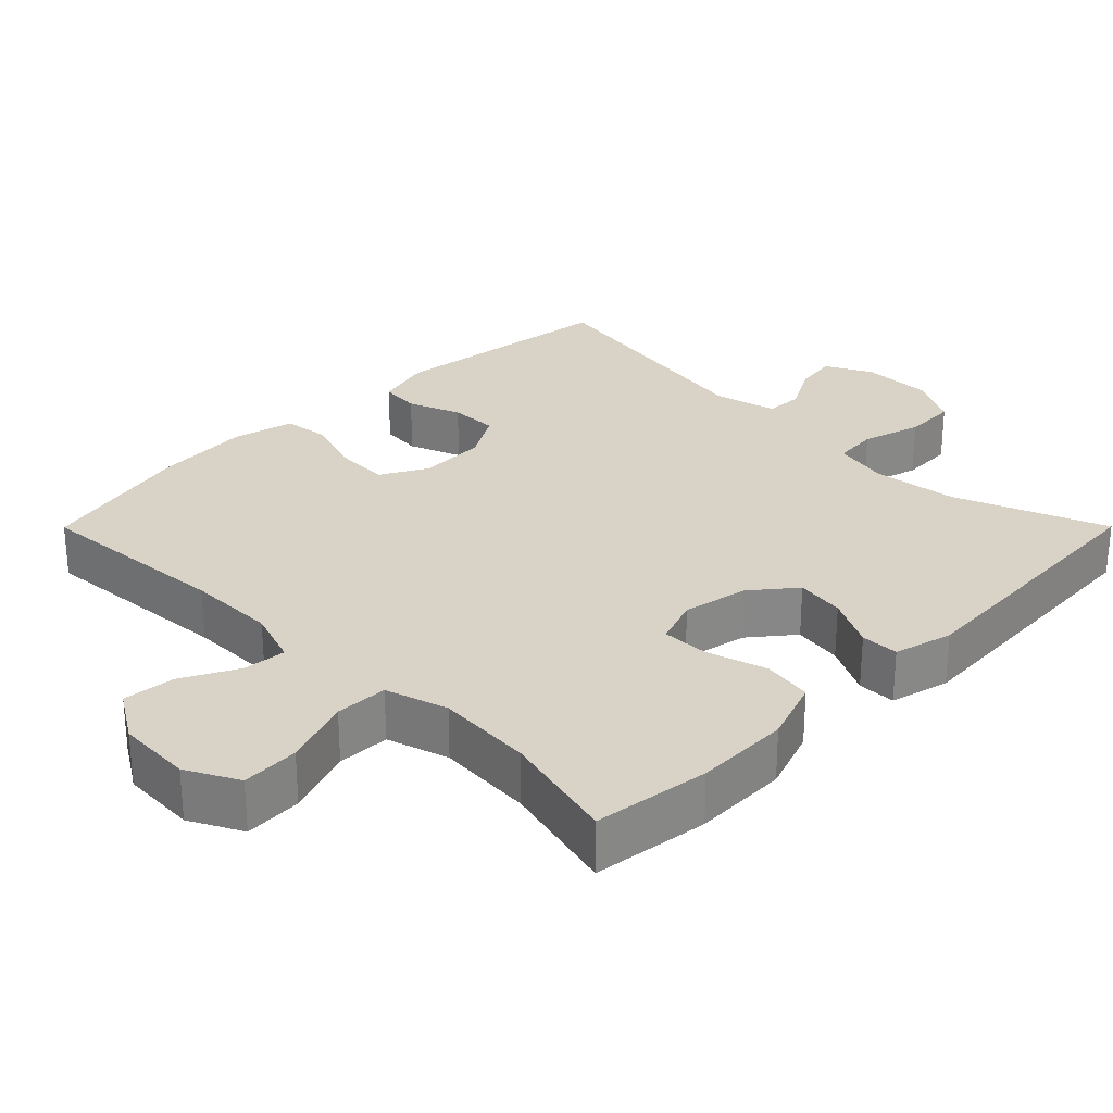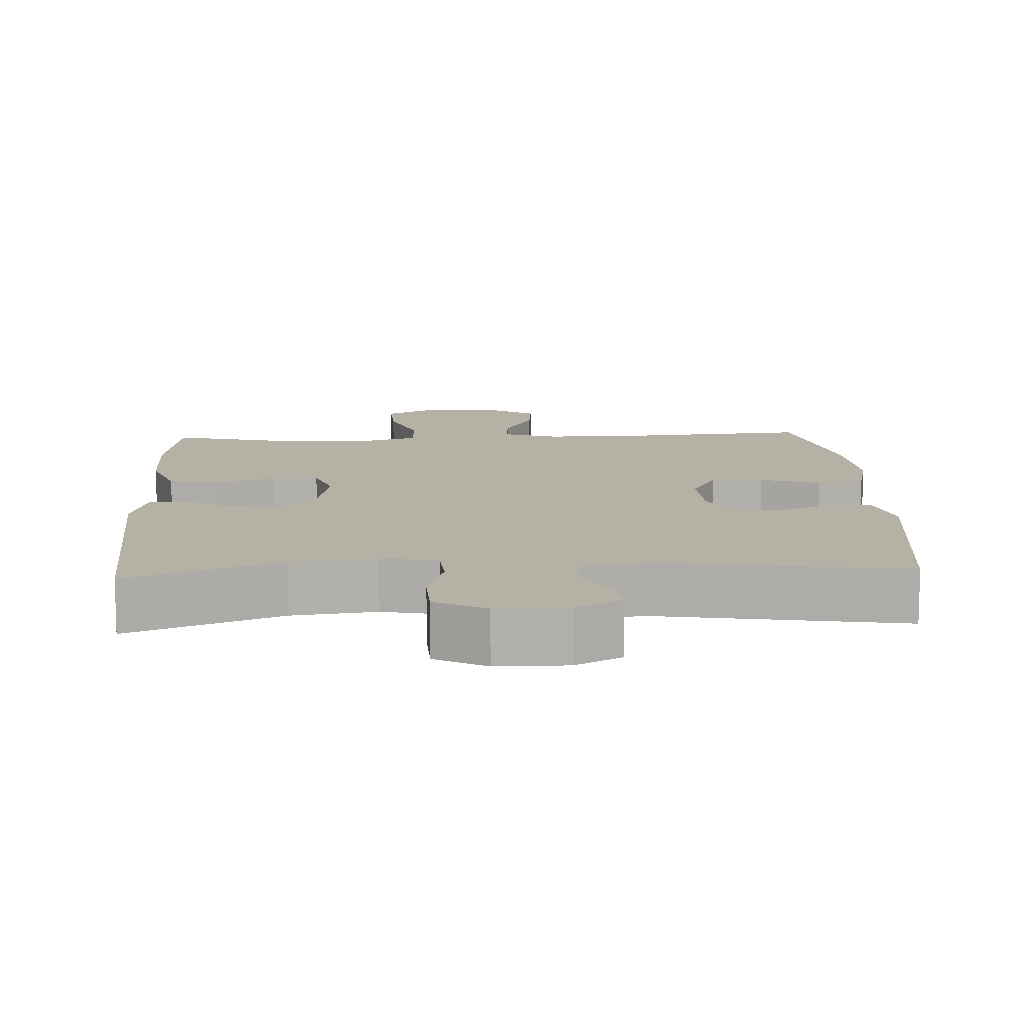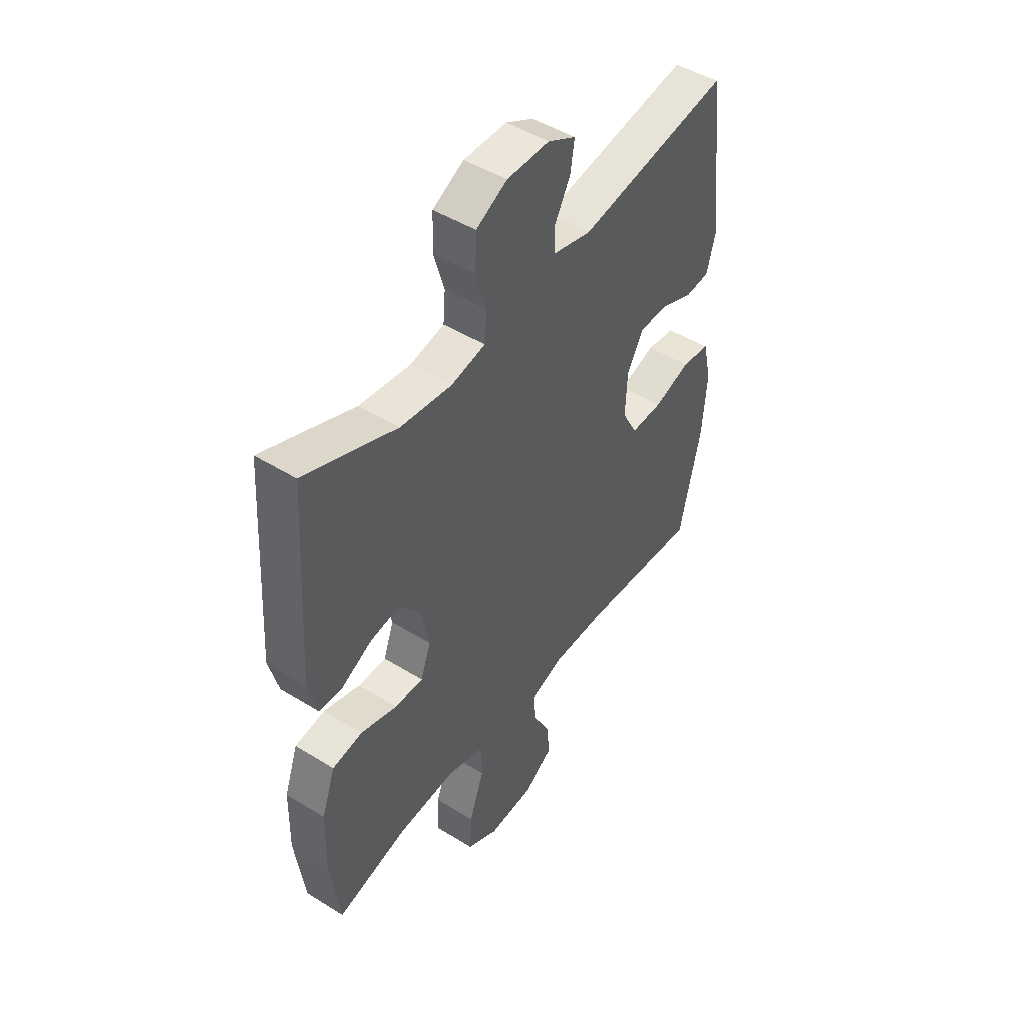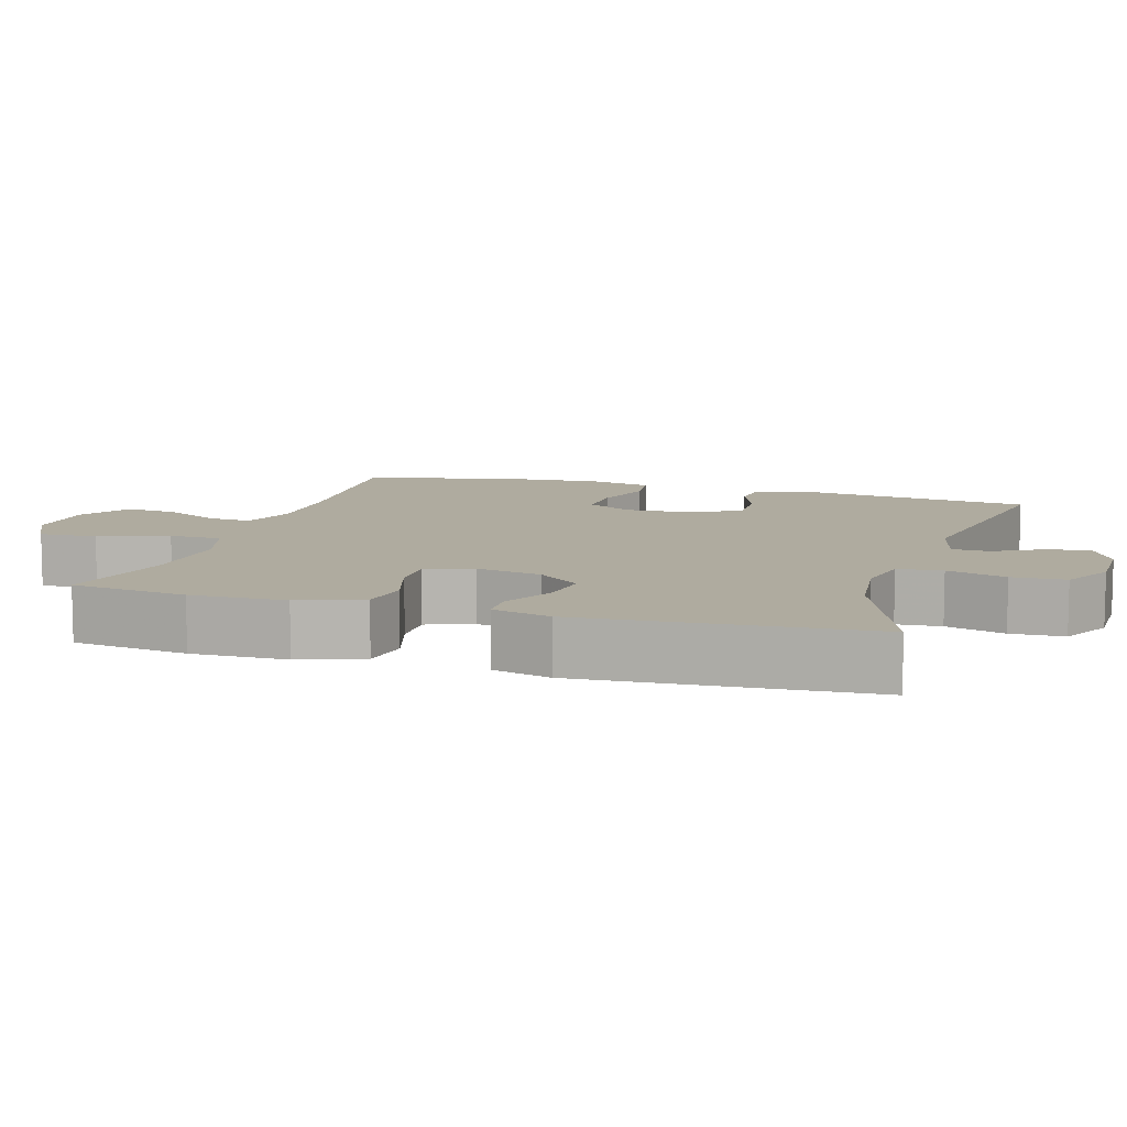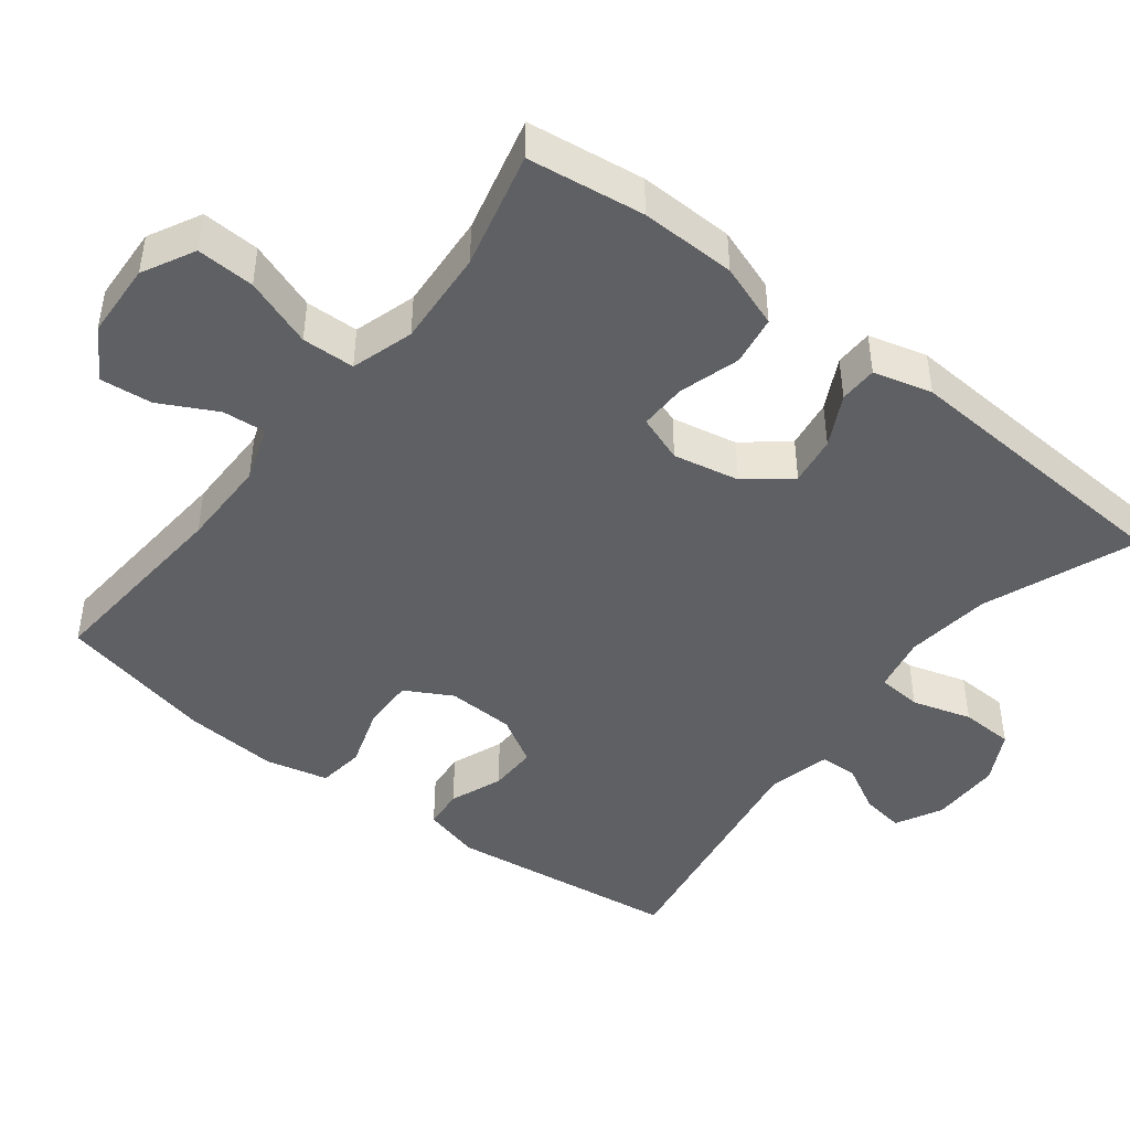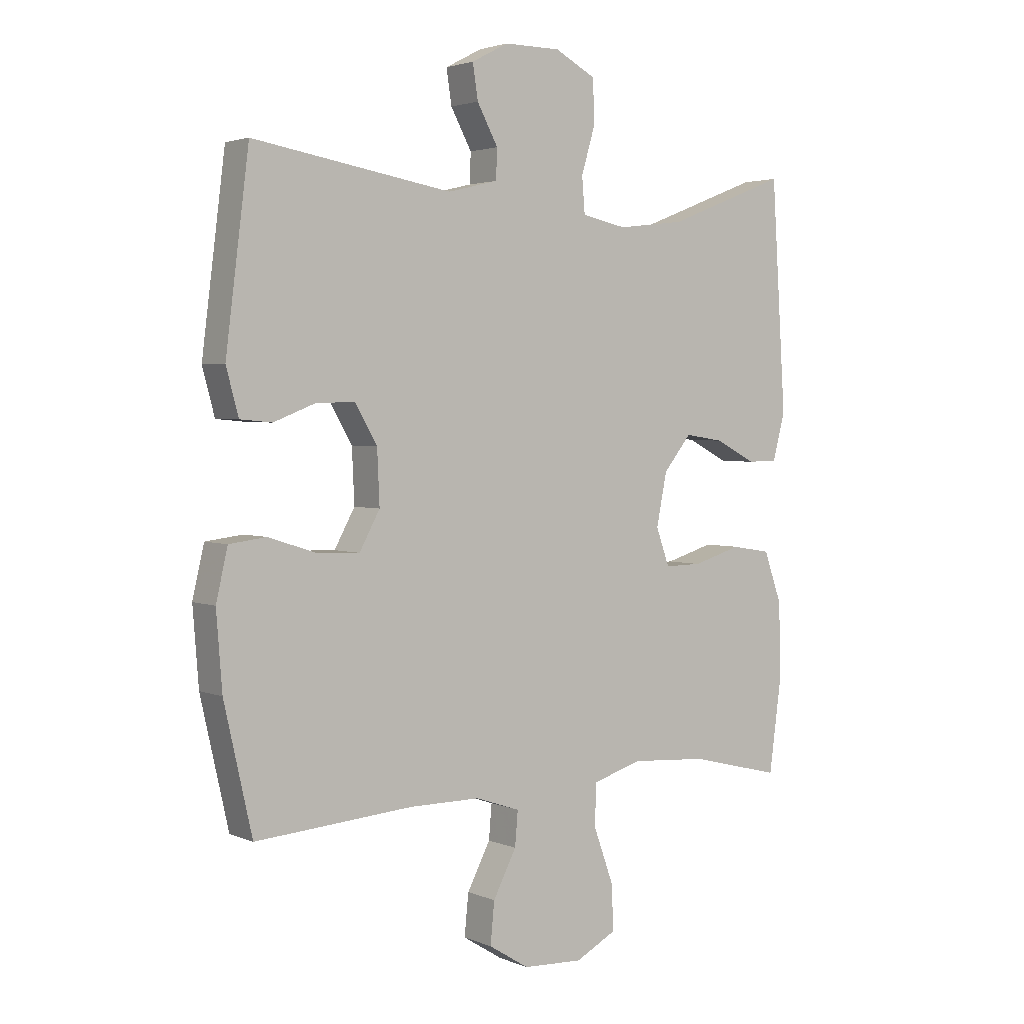
<metadata>
{"format":"obj","ext":"obj","renderer":"f3d","projection":"perspective","resolution":1024,"background":"white","views":[{"elev":28.1,"azim":-135.1,"up":"+Y"},{"elev":11.8,"azim":-2.9,"up":"+Y"},{"elev":47.4,"azim":-55.0,"up":"+Z"},{"elev":9.6,"azim":-73.0,"up":"+Y"},{"elev":-45.0,"azim":-127.7,"up":"+Y"},{"elev":2.9,"azim":143.9,"up":"+Z"}]}
</metadata>
<code>
v 0.5 0.07 -0.5
v 0.229 0.07 -0.479
v 0.107 0.07 -0.479
v 0.031 0.07 -0.505
v 0.036 0.07 -0.564
v 0.076 0.07 -0.641
v 0.083 0.07 -0.712
v 0.014 0.07 -0.755
v -0.089 0.07 -0.76
v -0.16 0.07 -0.723
v -0.156 0.07 -0.644
v -0.122 0.07 -0.55
v -0.124 0.07 -0.478
v -0.209 0.07 -0.452
v -0.341 0.07 -0.461
v -0.5 0.07 -0.5
v -0.521 0.07 -0.341
v -0.518 0.07 -0.211
v -0.487 0.07 -0.124
v -0.419 0.07 -0.113
v -0.336 0.07 -0.138
v -0.272 0.07 -0.139
v -0.249 0.07 -0.075
v -0.267 0.07 0.015
v -0.315 0.07 0.074
v -0.382 0.07 0.064
v -0.452 0.07 0.028
v -0.504 0.07 0.029
v -0.525 0.07 0.109
v -0.5 0.07 0.5
v -0.292 0.07 0.419
v -0.176 0.07 0.405
v -0.099 0.07 0.421
v -0.094 0.07 0.482
v -0.118 0.07 0.563
v -0.115 0.07 0.636
v -0.045 0.07 0.673
v 0.052 0.07 0.673
v 0.115 0.07 0.64
v 0.106 0.07 0.581
v 0.07 0.07 0.515
v 0.072 0.07 0.464
v 0.158 0.07 0.443
v 0.5 0.07 0.5
v 0.54 0.07 0.182
v 0.519 0.07 0.104
v 0.464 0.07 0.099
v 0.392 0.07 0.127
v 0.326 0.07 0.128
v 0.288 0.07 0.063
v 0.284 0.07 -0.029
v 0.319 0.07 -0.093
v 0.391 0.07 -0.091
v 0.474 0.07 -0.064
v 0.538 0.07 -0.072
v 0.558 0.07 -0.158
v 0.548 0.07 -0.287
v 0.5 0 -0.5
v 0.229 0 -0.479
v 0.107 0 -0.479
v 0.031 0 -0.505
v 0.036 0 -0.564
v 0.076 0 -0.641
v 0.083 0 -0.712
v 0.014 0 -0.755
v -0.089 0 -0.76
v -0.16 0 -0.723
v -0.156 0 -0.644
v -0.122 0 -0.55
v -0.124 0 -0.478
v -0.209 0 -0.452
v -0.341 0 -0.461
v -0.5 0 -0.5
v -0.521 0 -0.341
v -0.518 0 -0.211
v -0.487 0 -0.124
v -0.419 0 -0.113
v -0.336 0 -0.138
v -0.272 0 -0.139
v -0.249 0 -0.075
v -0.267 0 0.015
v -0.315 0 0.074
v -0.382 0 0.064
v -0.452 0 0.028
v -0.504 0 0.029
v -0.525 0 0.109
v -0.5 0 0.5
v -0.292 0 0.419
v -0.176 0 0.405
v -0.099 0 0.421
v -0.094 0 0.482
v -0.118 0 0.563
v -0.115 0 0.636
v -0.045 0 0.673
v 0.052 0 0.673
v 0.115 0 0.64
v 0.106 0 0.581
v 0.07 0 0.515
v 0.072 0 0.464
v 0.158 0 0.443
v 0.5 0 0.5
v 0.54 0 0.182
v 0.519 0 0.104
v 0.464 0 0.099
v 0.392 0 0.127
v 0.326 0 0.128
v 0.288 0 0.063
v 0.284 0 -0.029
v 0.319 0 -0.093
v 0.391 0 -0.091
v 0.474 0 -0.064
v 0.538 0 -0.072
v 0.558 0 -0.158
v 0.548 0 -0.287
f 57 1 2
f 56 57 2
f 55 56 2
f 54 55 2
f 53 54 2
f 52 53 2 3
f 51 52 3 4
f 50 51 4
f 46 47 48
f 45 46 48
f 44 45 48
f 43 44 48
f 42 43 48 49
f 39 40 41
f 38 39 41
f 37 38 41
f 36 37 41
f 35 36 41
f 34 35 41
f 33 34 41 42
f 29 30 31
f 28 29 31
f 27 28 31
f 26 27 31
f 25 26 31 32
f 24 25 32 33
f 19 20 21
f 18 19 21
f 17 18 21
f 16 17 21
f 15 16 21
f 14 15 21 22
f 13 14 22 23
f 10 11 12
f 9 10 12
f 8 9 12
f 7 8 12
f 6 7 12
f 5 6 12
f 4 5 12 13
f 24 33 42
f 23 24 42
f 13 23 42
f 4 13 42
f 50 4 42
f 42 49 50
f 59 58 114
f 59 114 113
f 59 113 112
f 59 112 111
f 59 111 110
f 60 59 110 109
f 61 60 109 108
f 61 108 107
f 105 104 103
f 105 103 102
f 105 102 101
f 105 101 100
f 106 105 100 99
f 98 97 96
f 98 96 95
f 98 95 94
f 98 94 93
f 98 93 92
f 98 92 91
f 99 98 91 90
f 88 87 86
f 88 86 85
f 88 85 84
f 88 84 83
f 89 88 83 82
f 90 89 82 81
f 78 77 76
f 78 76 75
f 78 75 74
f 78 74 73
f 78 73 72
f 79 78 72 71
f 80 79 71 70
f 69 68 67
f 69 67 66
f 69 66 65
f 69 65 64
f 69 64 63
f 69 63 62
f 70 69 62 61
f 99 90 81
f 99 81 80
f 99 80 70
f 99 70 61
f 99 61 107
f 107 106 99
f 1 58 59 2
f 2 59 60 3
f 3 60 61 4
f 4 61 62 5
f 5 62 63 6
f 6 63 64 7
f 7 64 65 8
f 8 65 66 9
f 9 66 67 10
f 10 67 68 11
f 11 68 69 12
f 12 69 70 13
f 13 70 71 14
f 14 71 72 15
f 15 72 73 16
f 16 73 74 17
f 17 74 75 18
f 18 75 76 19
f 19 76 77 20
f 20 77 78 21
f 21 78 79 22
f 22 79 80 23
f 23 80 81 24
f 24 81 82 25
f 25 82 83 26
f 26 83 84 27
f 27 84 85 28
f 28 85 86 29
f 29 86 87 30
f 30 87 88 31
f 31 88 89 32
f 32 89 90 33
f 33 90 91 34
f 34 91 92 35
f 35 92 93 36
f 36 93 94 37
f 37 94 95 38
f 38 95 96 39
f 39 96 97 40
f 40 97 98 41
f 41 98 99 42
f 42 99 100 43
f 43 100 101 44
f 44 101 102 45
f 45 102 103 46
f 46 103 104 47
f 47 104 105 48
f 48 105 106 49
f 49 106 107 50
f 50 107 108 51
f 51 108 109 52
f 52 109 110 53
f 53 110 111 54
f 54 111 112 55
f 55 112 113 56
f 56 113 114 57
f 57 114 58 1

</code>
